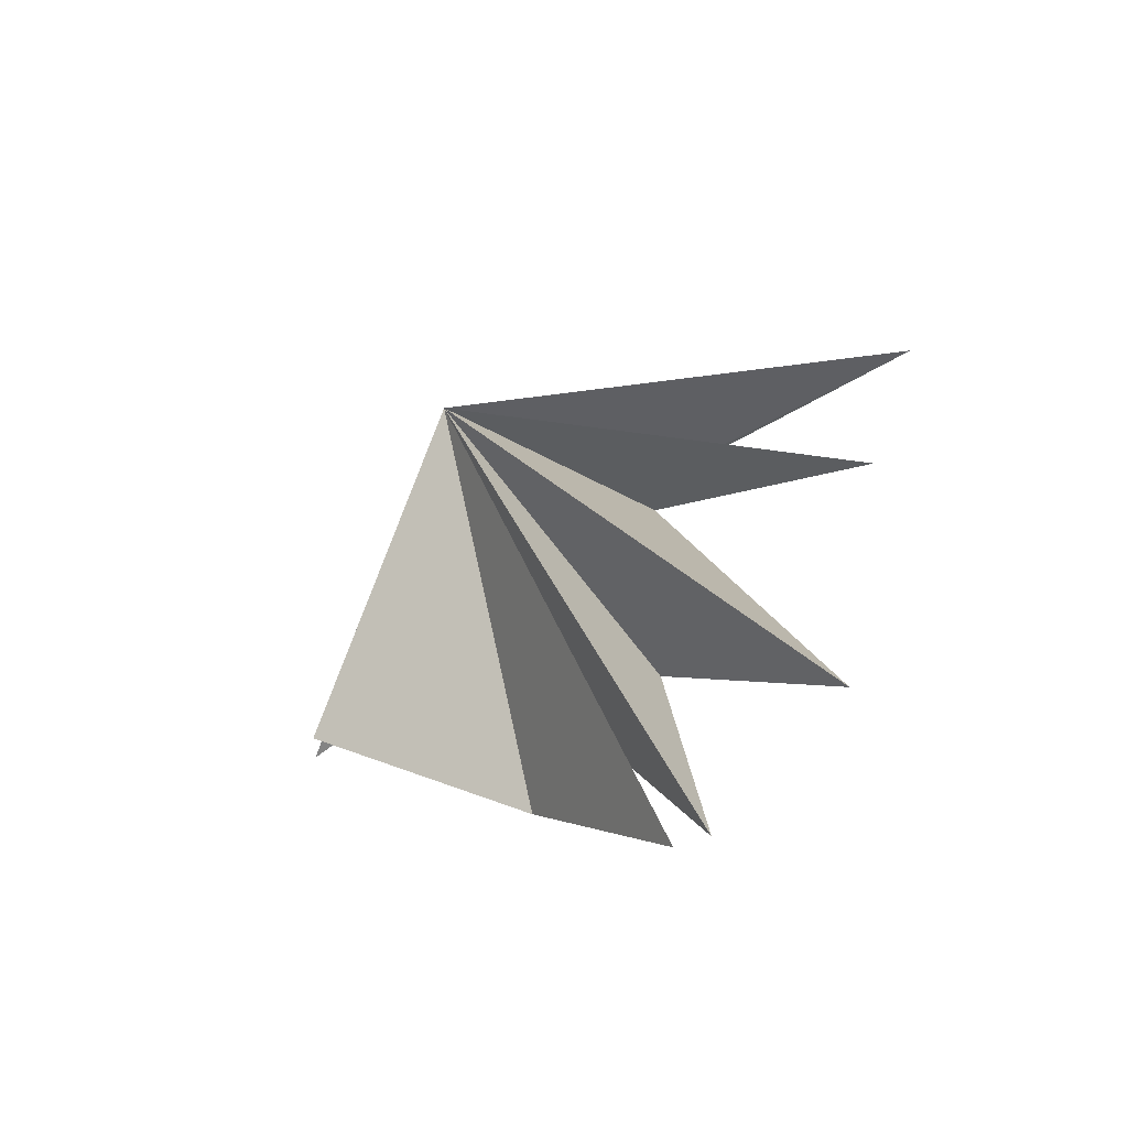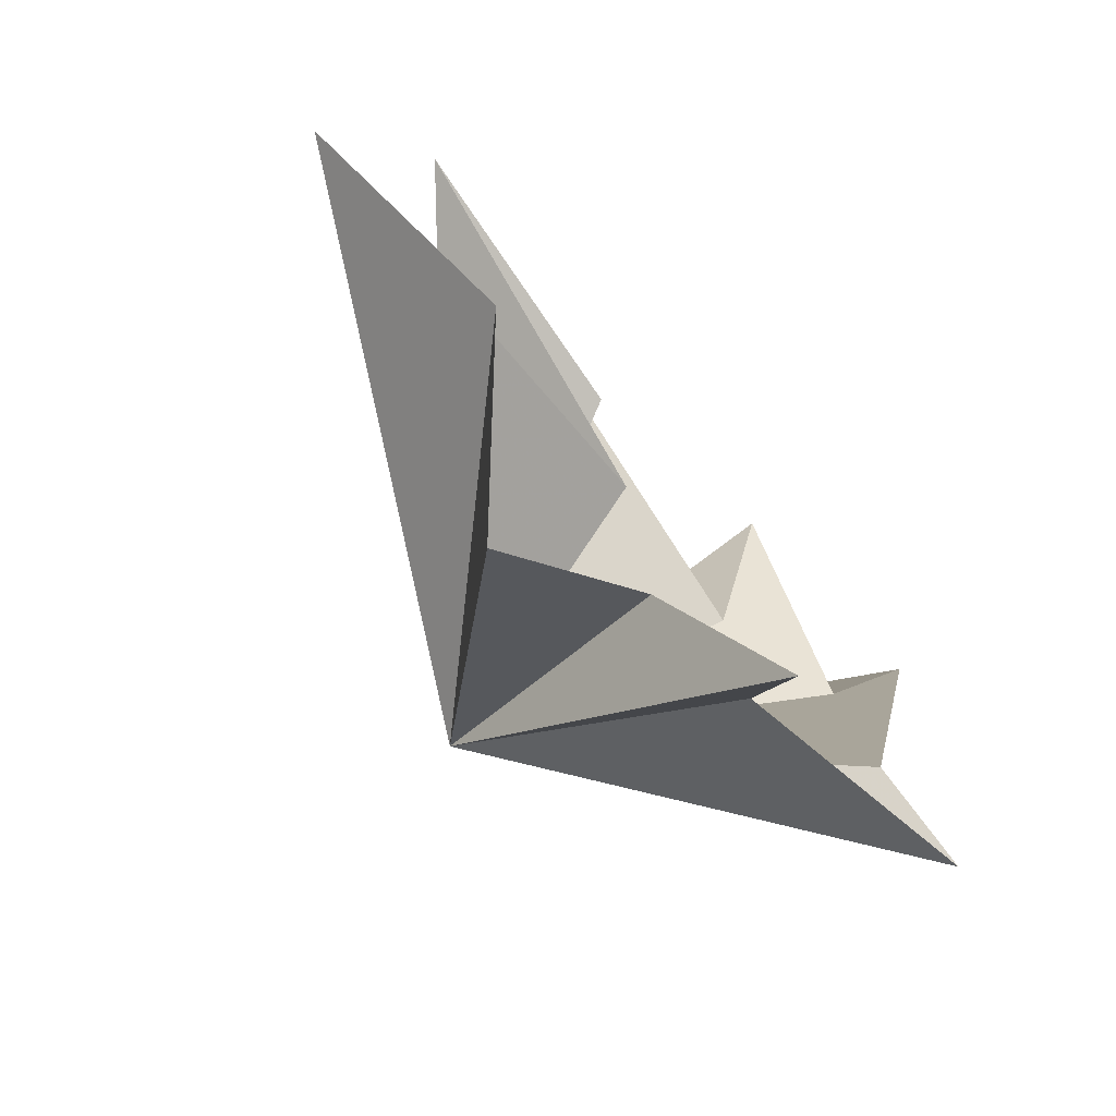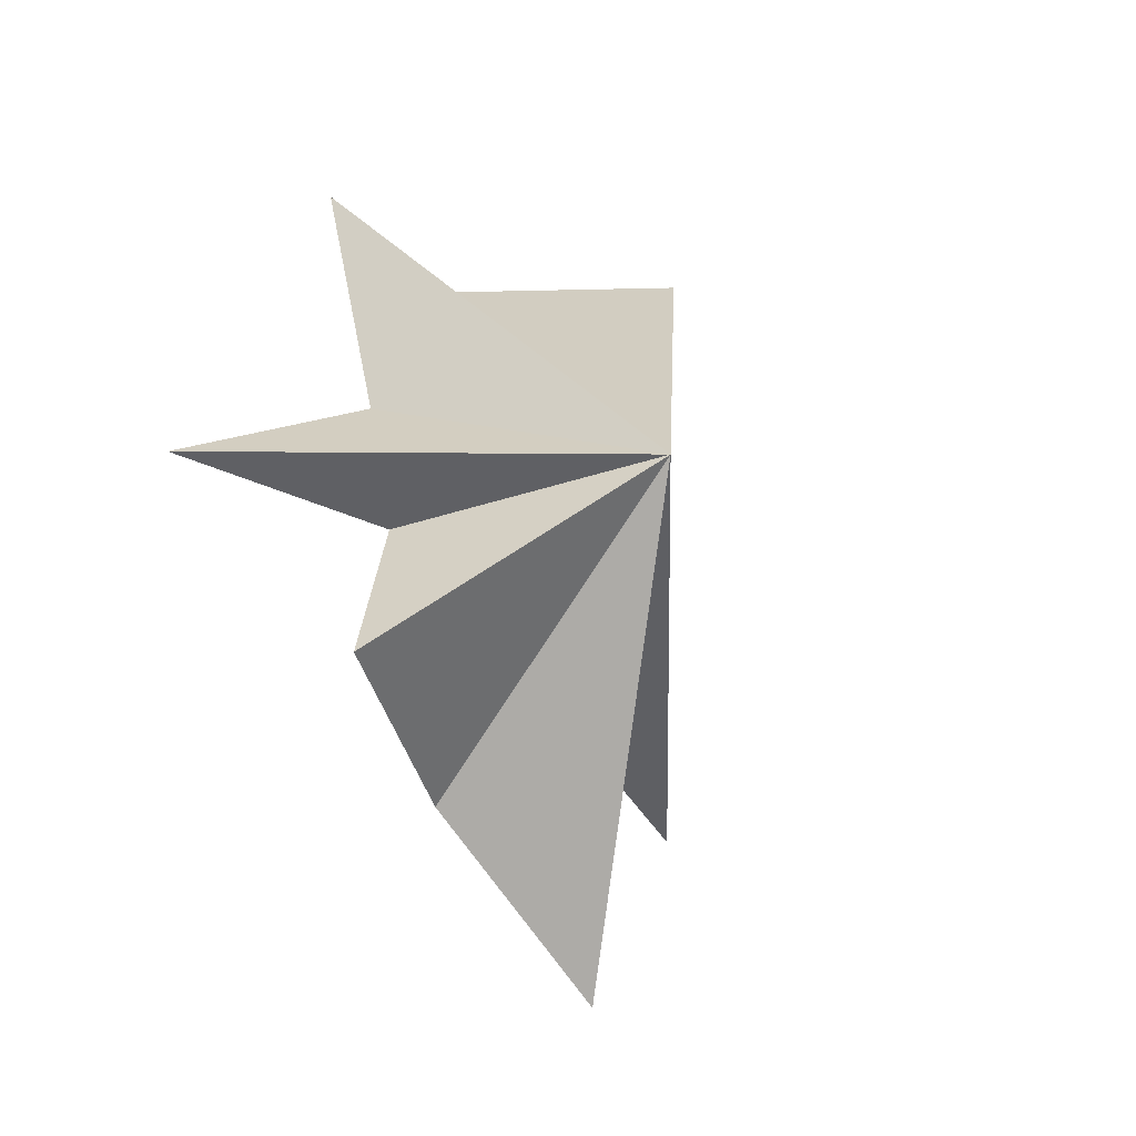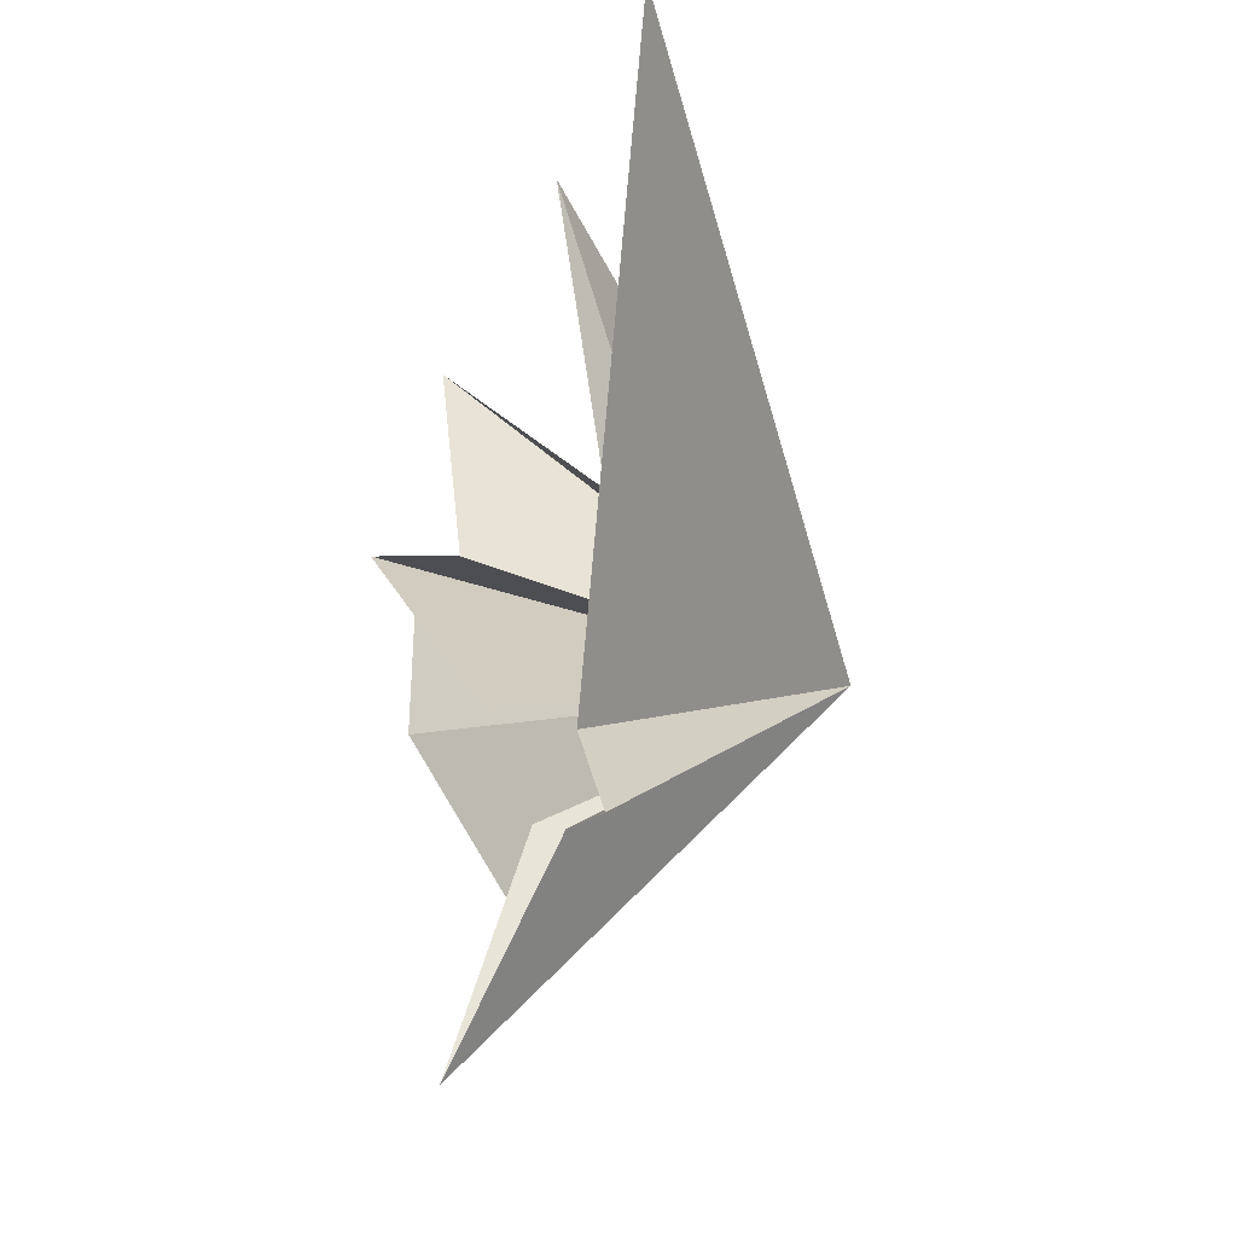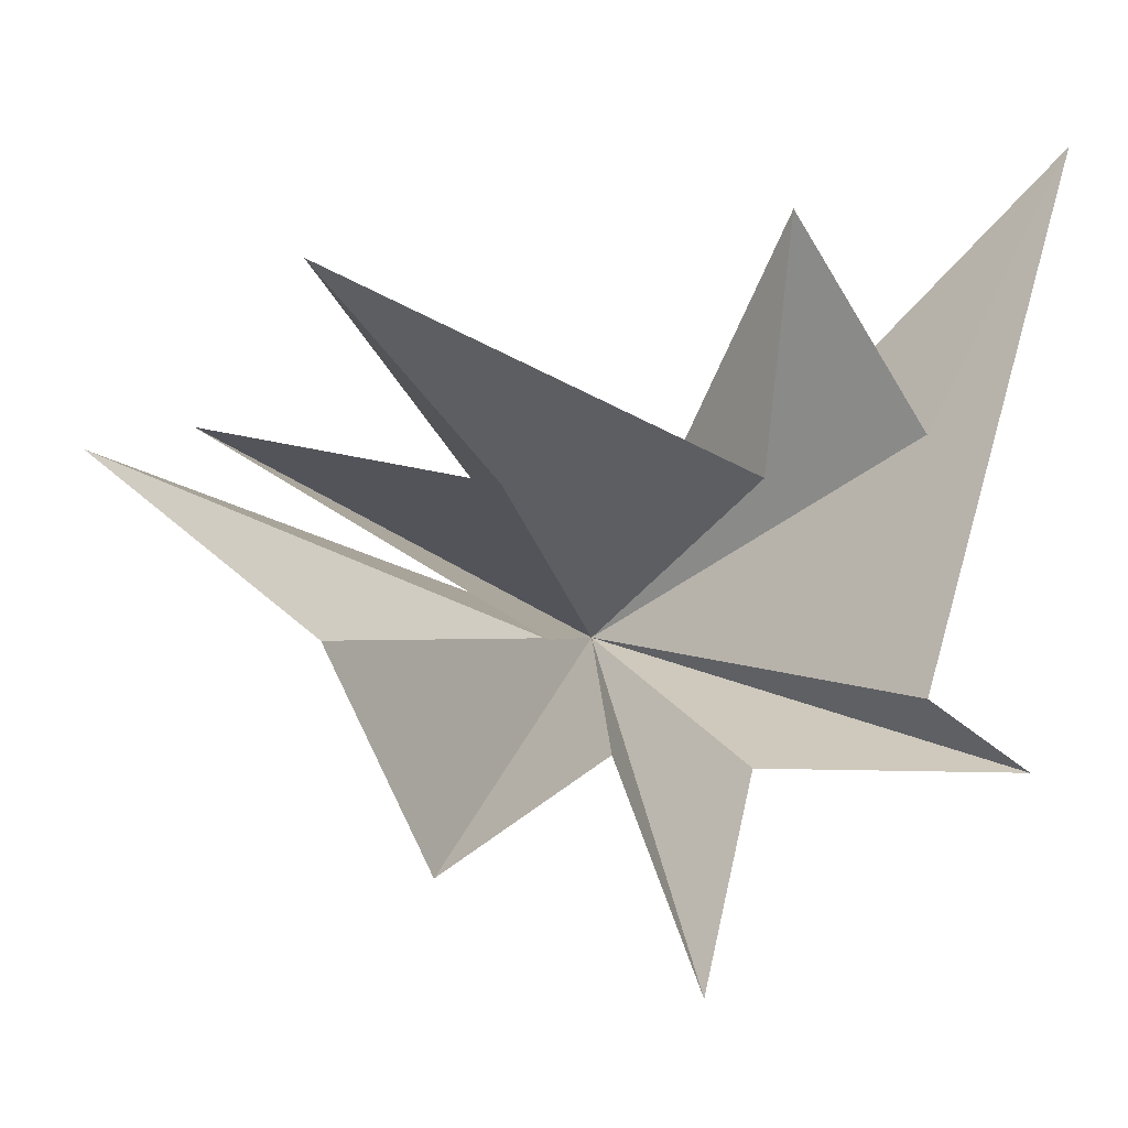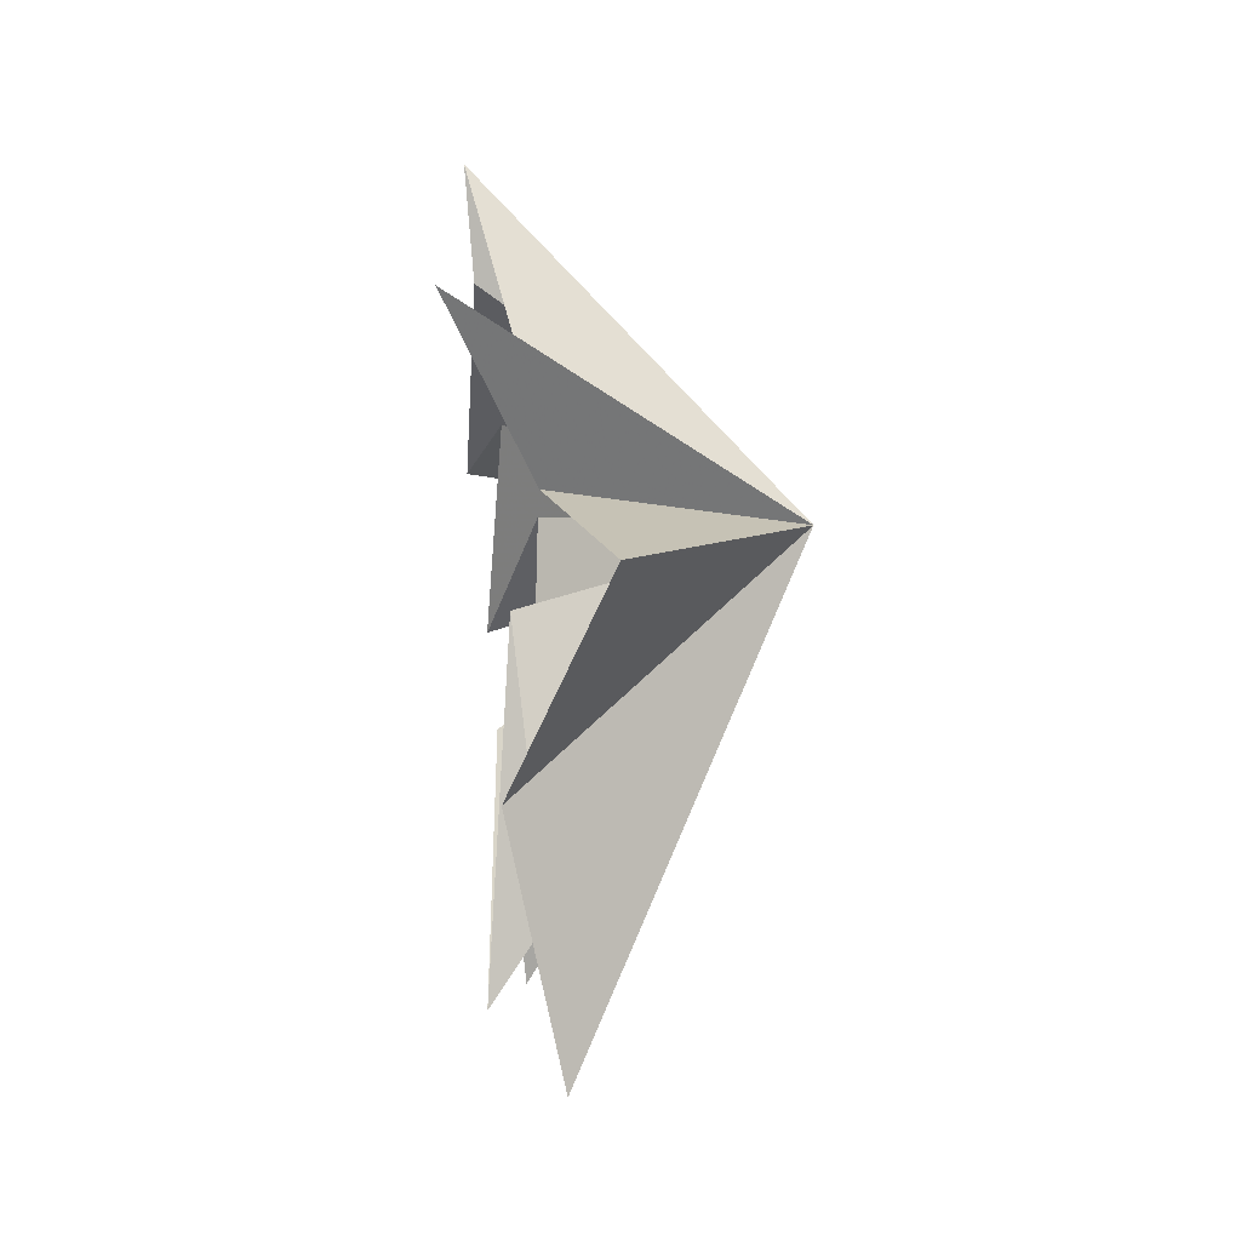
<metadata>
{"format":"obj","ext":"obj","renderer":"f3d","projection":"perspective","resolution":1024,"background":"white","views":[{"elev":-56.2,"azim":113.2,"up":"+Z"},{"elev":-69.9,"azim":-144.7,"up":"+Y"},{"elev":-12.5,"azim":40.1,"up":"+Z"},{"elev":-7.9,"azim":-21.5,"up":"+Y"},{"elev":-4.7,"azim":-105.3,"up":"+Y"},{"elev":-32.7,"azim":-3.8,"up":"+Z"}]}
</metadata>
<code>
v -0.8163 7.452 5.434
v -0.7444 -1.78 2.808
v -0.9952 -2.972 4.473
v 0.1108 -2.898 0.1108
v -1.279 -6.44 -1.197
v 0.0004141 -0.9359 -6.98
v 0.4339 -2.685 -2.168
v 1.61 -4.673 -4.822
v -0.1636 2.611 3.099
v -0.2878 6.239 0.7355
v 0.5408 1.883 0.4985
v 0.6073 5.175 -7.193
v -0.07455 1.585 -4.138
v -0.08922 2.31 -8.982
v 0.05079 -0.8675 -3.321
v 1.219 2.075 -10.54
v 5.175 -0.5372 -1.153
f 9 1 17
f 17 11 10
f 10 9 17
f 1 2 17
f 2 3 17
f 3 4 17
f 4 5 17
f 5 7 17
f 6 17 8
f 16 17 6
f 16 15 17
f 15 14 17
f 14 13 17
f 13 12 17
f 12 11 17
f 8 17 7

</code>
